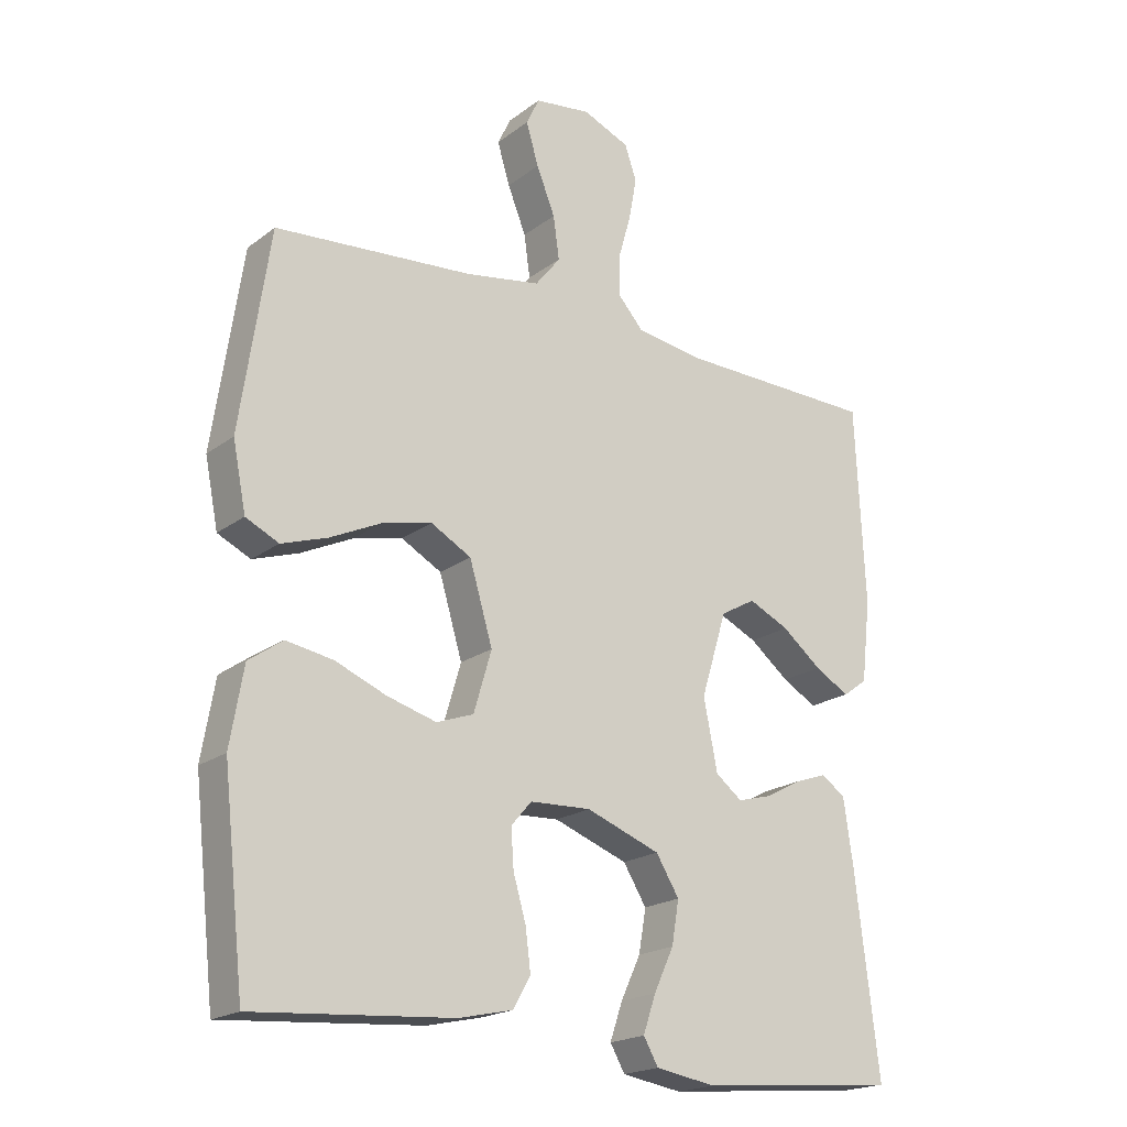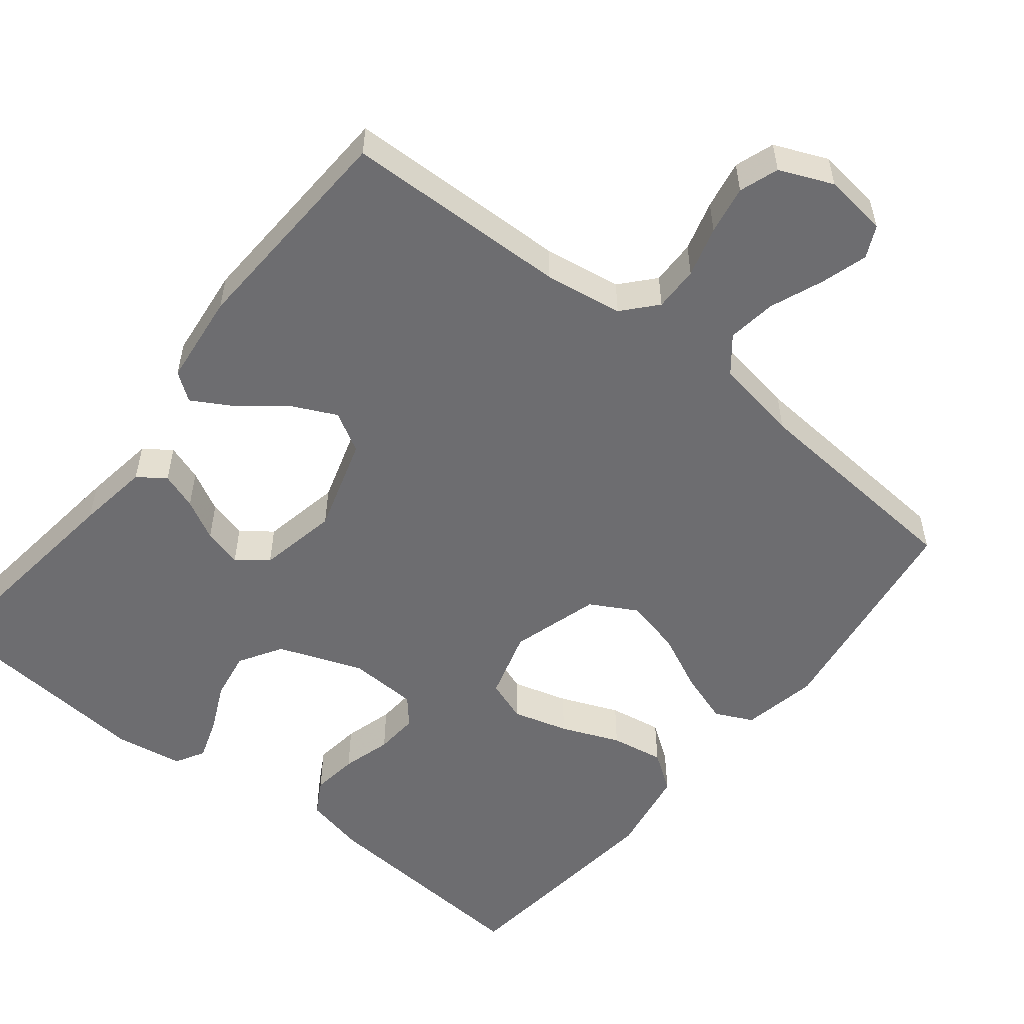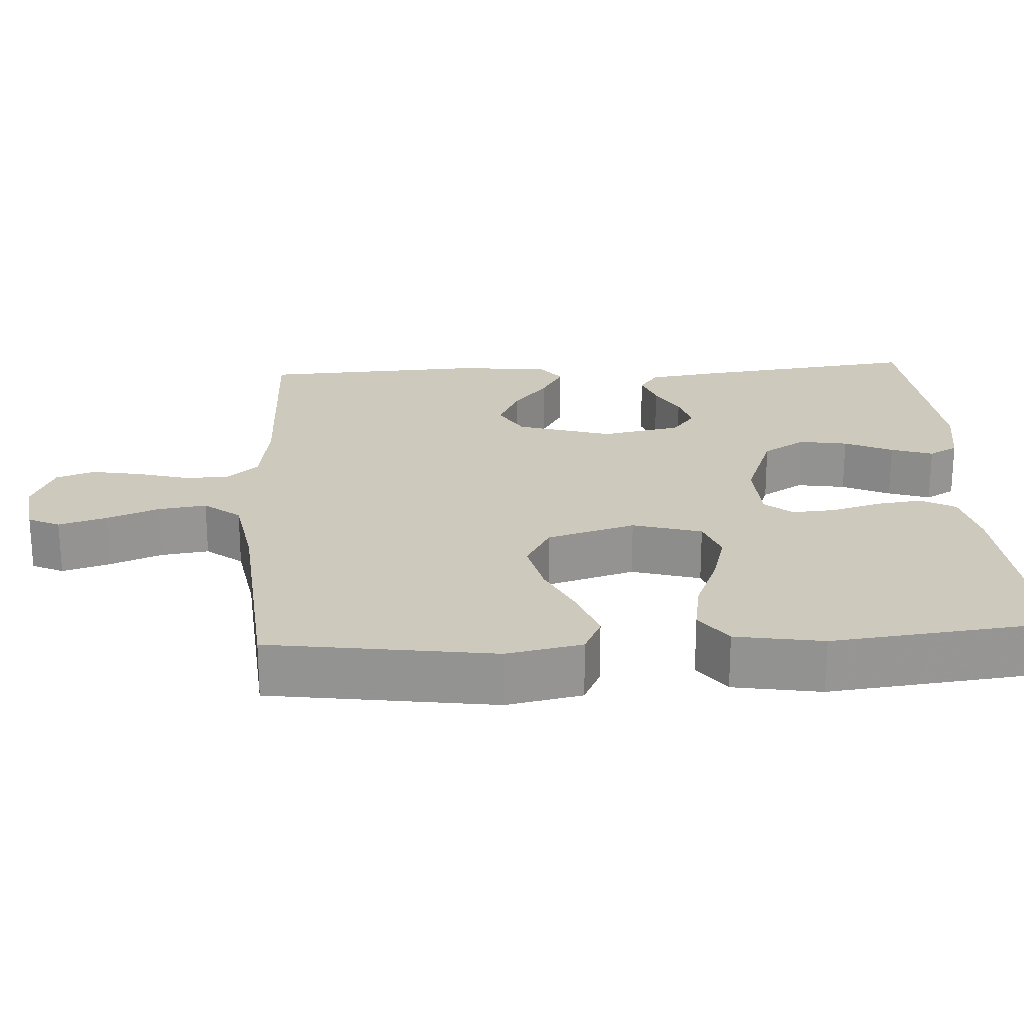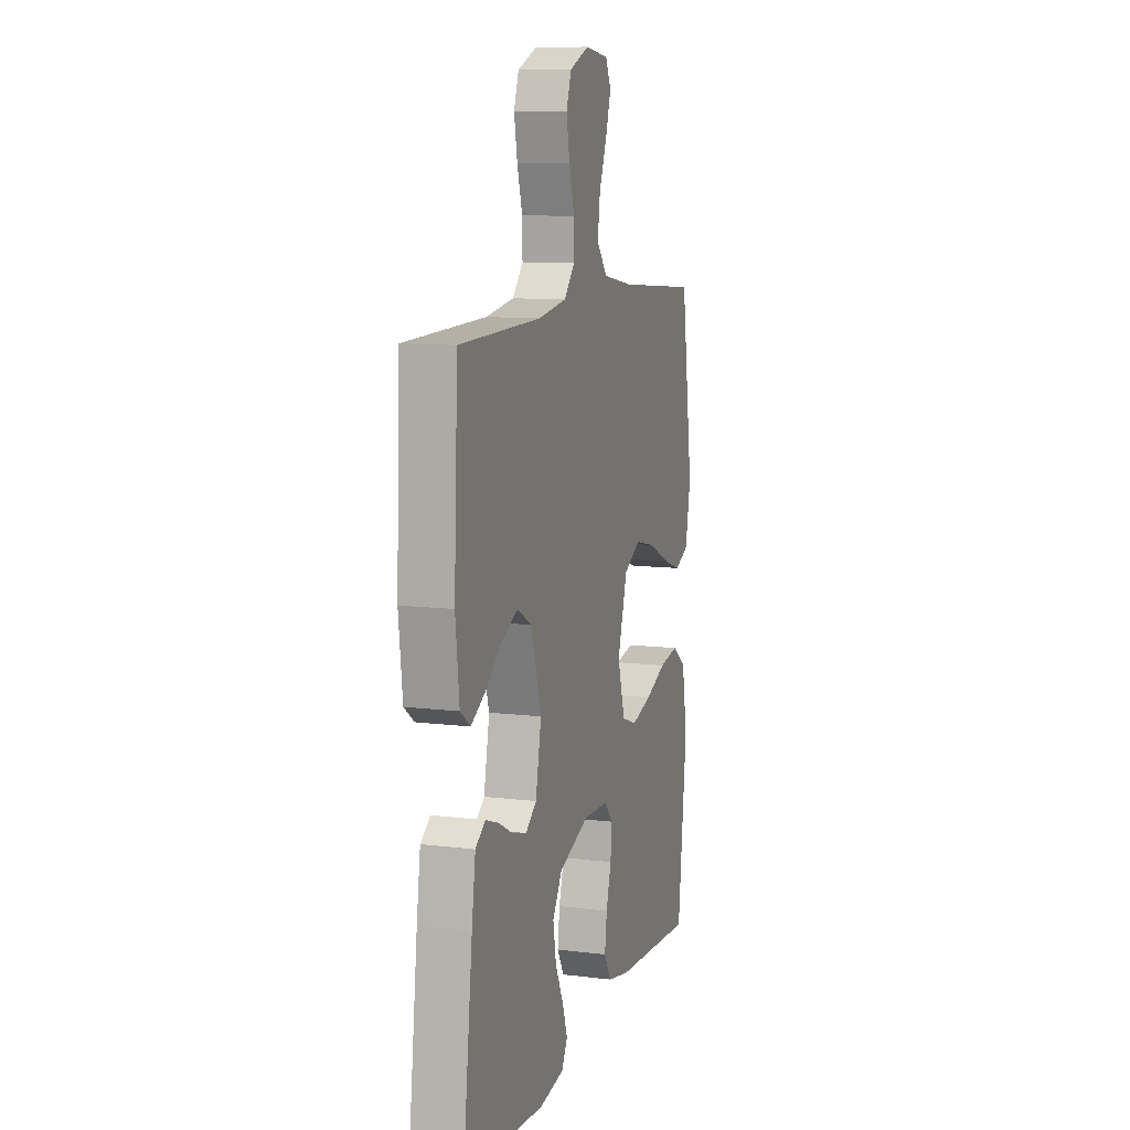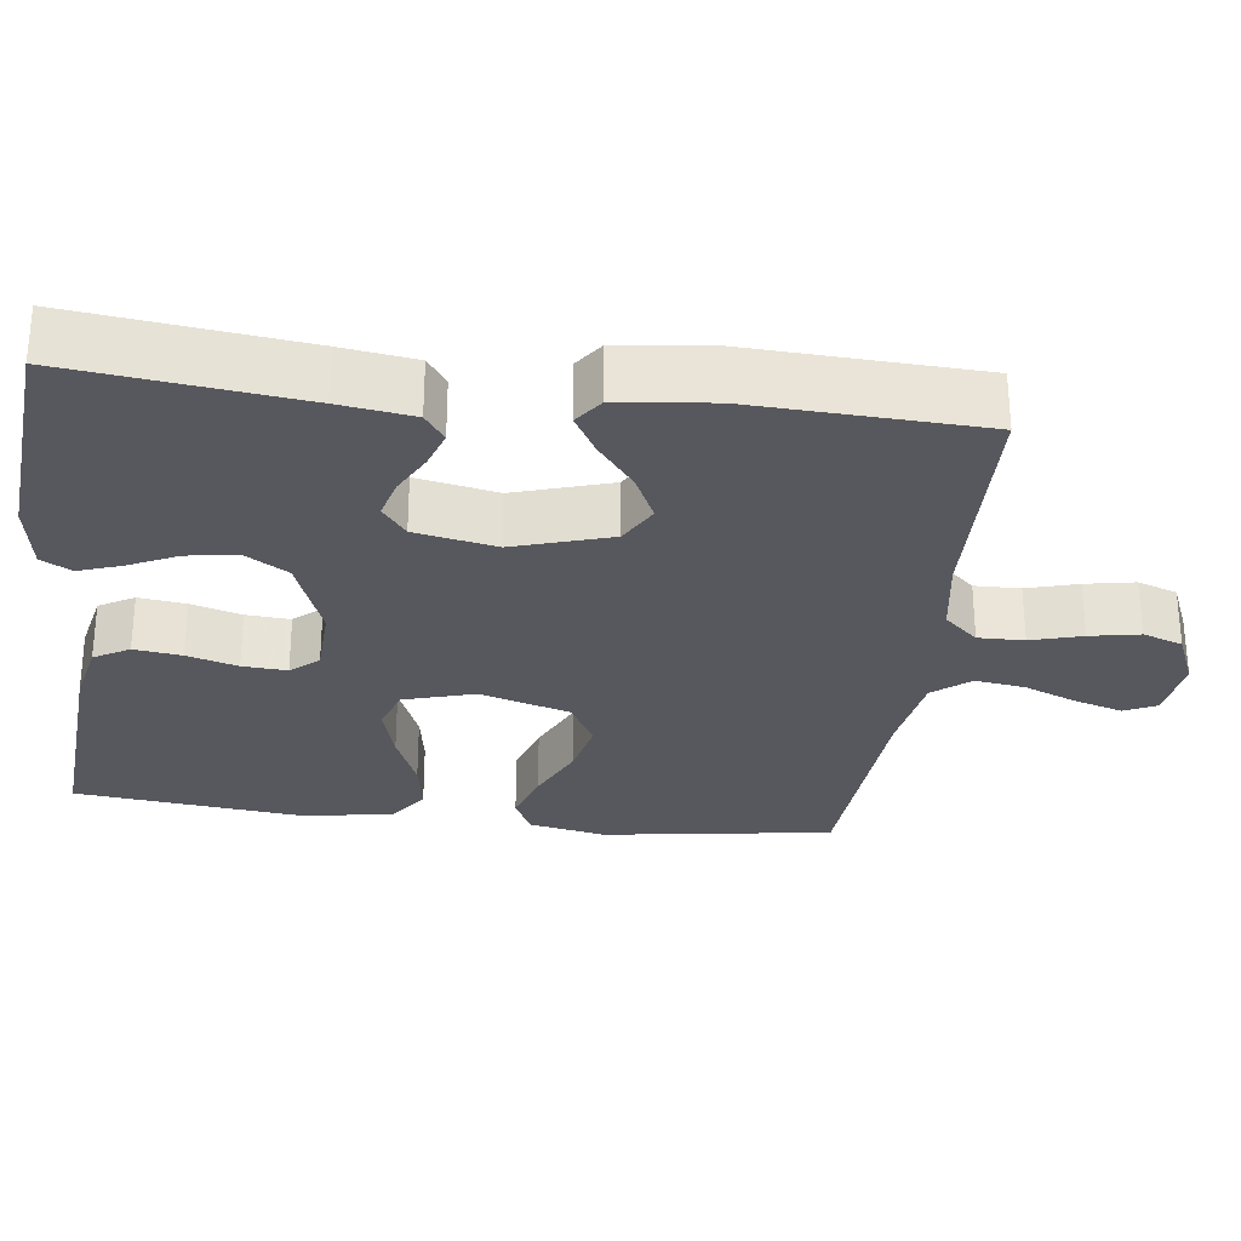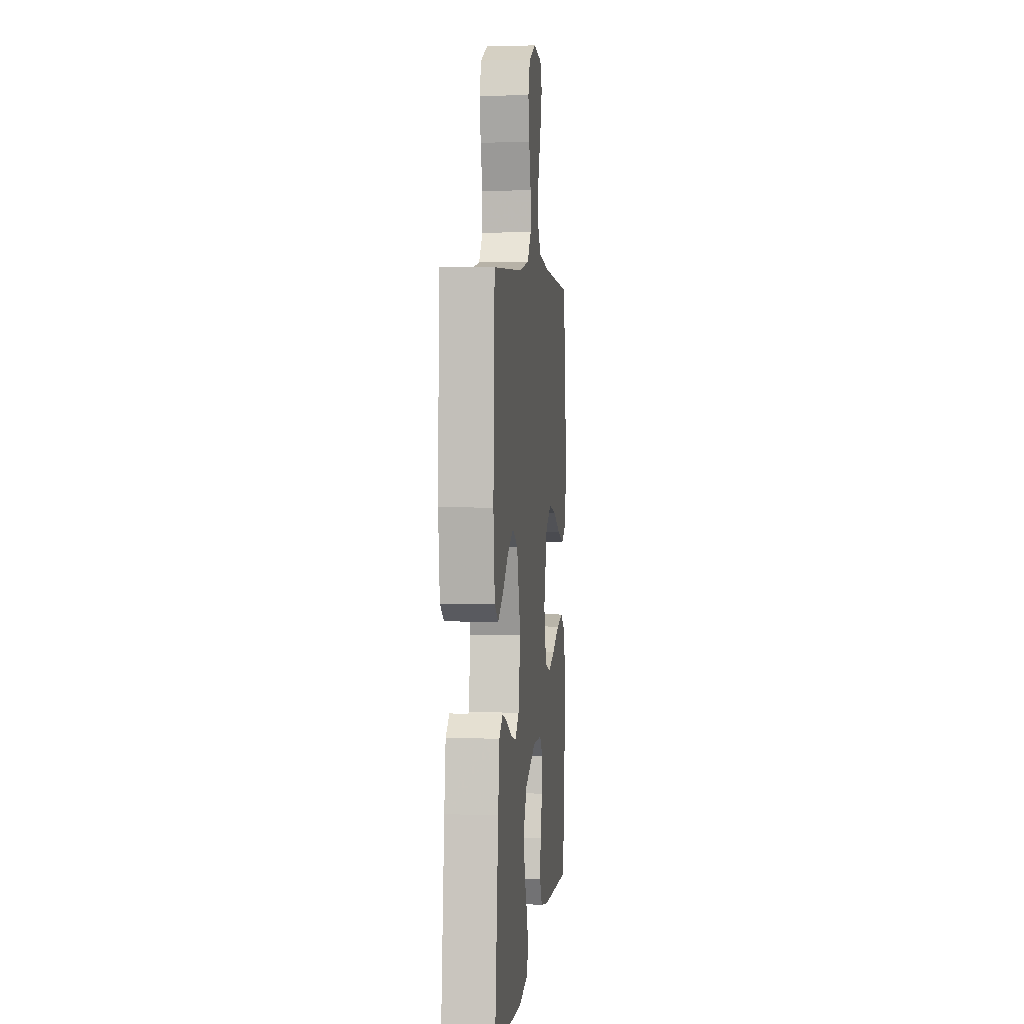
<metadata>
{"format":"obj","ext":"obj","renderer":"f3d","projection":"perspective","resolution":1024,"background":"white","views":[{"elev":-19.8,"azim":143.5,"up":"+Z"},{"elev":-54.1,"azim":-38.5,"up":"+Y"},{"elev":22.7,"azim":86.5,"up":"+Y"},{"elev":10.3,"azim":-72.5,"up":"+Z"},{"elev":-28.9,"azim":-97.0,"up":"+Y"},{"elev":4.0,"azim":-83.7,"up":"+Z"}]}
</metadata>
<code>
v -0.5 0.07 0.5
v -0.2 0.07 0.507
v -0.096 0.07 0.523
v -0.057 0.07 0.567
v -0.058 0.07 0.627
v -0.077 0.07 0.694
v -0.089 0.07 0.759
v -0.071 0.07 0.811
v 0 0.07 0.841
v 0.085 0.07 0.83
v 0.105 0.07 0.788
v 0.086 0.07 0.725
v 0.058 0.07 0.655
v 0.049 0.07 0.59
v 0.087 0.07 0.542
v 0.2 0.07 0.523
v 0.5 0.07 0.5
v 0.544 0.07 0.2
v 0.524 0.07 0.099
v 0.474 0.07 0.075
v 0.405 0.07 0.098
v 0.327 0.07 0.135
v 0.252 0.07 0.152
v 0.191 0.07 0.118
v 0.156 0.07 0
v 0.183 0.07 -0.092
v 0.239 0.07 -0.112
v 0.313 0.07 -0.091
v 0.391 0.07 -0.059
v 0.462 0.07 -0.047
v 0.513 0.07 -0.083
v 0.533 0.07 -0.2
v 0.5 0.07 -0.5
v 0.2 0.07 -0.478
v 0.118 0.07 -0.46
v 0.092 0.07 -0.414
v 0.1 0.07 -0.352
v 0.119 0.07 -0.286
v 0.123 0.07 -0.228
v 0.092 0.07 -0.192
v 0 0.07 -0.188
v -0.112 0.07 -0.23
v -0.147 0.07 -0.287
v -0.136 0.07 -0.352
v -0.106 0.07 -0.416
v -0.087 0.07 -0.472
v -0.109 0.07 -0.511
v -0.2 0.07 -0.526
v -0.5 0.07 -0.5
v -0.464 0.07 -0.2
v -0.45 0.07 -0.103
v -0.414 0.07 -0.077
v -0.365 0.07 -0.094
v -0.311 0.07 -0.123
v -0.259 0.07 -0.137
v -0.219 0.07 -0.106
v -0.198 0.07 0
v -0.237 0.07 0.127
v -0.29 0.07 0.157
v -0.351 0.07 0.128
v -0.411 0.07 0.08
v -0.463 0.07 0.05
v -0.5 0.07 0.077
v -0.514 0.07 0.2
v -0.5 0 0.5
v -0.2 0 0.507
v -0.096 0 0.523
v -0.057 0 0.567
v -0.058 0 0.627
v -0.077 0 0.694
v -0.089 0 0.759
v -0.071 0 0.811
v 0 0 0.841
v 0.085 0 0.83
v 0.105 0 0.788
v 0.086 0 0.725
v 0.058 0 0.655
v 0.049 0 0.59
v 0.087 0 0.542
v 0.2 0 0.523
v 0.5 0 0.5
v 0.544 0 0.2
v 0.524 0 0.099
v 0.474 0 0.075
v 0.405 0 0.098
v 0.327 0 0.135
v 0.252 0 0.152
v 0.191 0 0.118
v 0.156 0 0
v 0.183 0 -0.092
v 0.239 0 -0.112
v 0.313 0 -0.091
v 0.391 0 -0.059
v 0.462 0 -0.047
v 0.513 0 -0.083
v 0.533 0 -0.2
v 0.5 0 -0.5
v 0.2 0 -0.478
v 0.118 0 -0.46
v 0.092 0 -0.414
v 0.1 0 -0.352
v 0.119 0 -0.286
v 0.123 0 -0.228
v 0.092 0 -0.192
v 0 0 -0.188
v -0.112 0 -0.23
v -0.147 0 -0.287
v -0.136 0 -0.352
v -0.106 0 -0.416
v -0.087 0 -0.472
v -0.109 0 -0.511
v -0.2 0 -0.526
v -0.5 0 -0.5
v -0.464 0 -0.2
v -0.45 0 -0.103
v -0.414 0 -0.077
v -0.365 0 -0.094
v -0.311 0 -0.123
v -0.259 0 -0.137
v -0.219 0 -0.106
v -0.198 0 0
v -0.237 0 0.127
v -0.29 0 0.157
v -0.351 0 0.128
v -0.411 0 0.08
v -0.463 0 0.05
v -0.5 0 0.077
v -0.514 0 0.2
f 64 1 2
f 63 64 2
f 62 63 2
f 61 62 2
f 60 61 2
f 59 60 2 3
f 58 59 3 4
f 57 58 4
f 56 57 4
f 52 53 54
f 51 52 54
f 50 51 54
f 49 50 54
f 48 49 54
f 47 48 54
f 46 47 54
f 45 46 54
f 44 45 54
f 43 44 54 55
f 42 43 55 56
f 36 37 38
f 35 36 38
f 34 35 38
f 33 34 38
f 32 33 38
f 31 32 38
f 30 31 38
f 29 30 38
f 28 29 38
f 27 28 38 39
f 26 27 39 40
f 20 21 22
f 19 20 22
f 18 19 22
f 17 18 22
f 16 17 22
f 15 16 22 23
f 14 15 23 24
f 11 12 13
f 10 11 13
f 9 10 13
f 8 9 13
f 7 8 13
f 6 7 13
f 5 6 13
f 4 5 13 14
f 14 24 25
f 4 14 25
f 56 4 25
f 42 56 25
f 41 42 25
f 25 26 40 41
f 66 65 128
f 66 128 127
f 66 127 126
f 66 126 125
f 66 125 124
f 67 66 124 123
f 68 67 123 122
f 68 122 121
f 68 121 120
f 118 117 116
f 118 116 115
f 118 115 114
f 118 114 113
f 118 113 112
f 118 112 111
f 118 111 110
f 118 110 109
f 118 109 108
f 119 118 108 107
f 120 119 107 106
f 102 101 100
f 102 100 99
f 102 99 98
f 102 98 97
f 102 97 96
f 102 96 95
f 102 95 94
f 102 94 93
f 102 93 92
f 103 102 92 91
f 104 103 91 90
f 86 85 84
f 86 84 83
f 86 83 82
f 86 82 81
f 86 81 80
f 87 86 80 79
f 88 87 79 78
f 77 76 75
f 77 75 74
f 77 74 73
f 77 73 72
f 77 72 71
f 77 71 70
f 77 70 69
f 78 77 69 68
f 89 88 78
f 89 78 68
f 89 68 120
f 89 120 106
f 89 106 105
f 105 104 90 89
f 1 65 66 2
f 2 66 67 3
f 3 67 68 4
f 4 68 69 5
f 5 69 70 6
f 6 70 71 7
f 7 71 72 8
f 8 72 73 9
f 9 73 74 10
f 10 74 75 11
f 11 75 76 12
f 12 76 77 13
f 13 77 78 14
f 14 78 79 15
f 15 79 80 16
f 16 80 81 17
f 17 81 82 18
f 18 82 83 19
f 19 83 84 20
f 20 84 85 21
f 21 85 86 22
f 22 86 87 23
f 23 87 88 24
f 24 88 89 25
f 25 89 90 26
f 26 90 91 27
f 27 91 92 28
f 28 92 93 29
f 29 93 94 30
f 30 94 95 31
f 31 95 96 32
f 32 96 97 33
f 33 97 98 34
f 34 98 99 35
f 35 99 100 36
f 36 100 101 37
f 37 101 102 38
f 38 102 103 39
f 39 103 104 40
f 40 104 105 41
f 41 105 106 42
f 42 106 107 43
f 43 107 108 44
f 44 108 109 45
f 45 109 110 46
f 46 110 111 47
f 47 111 112 48
f 48 112 113 49
f 49 113 114 50
f 50 114 115 51
f 51 115 116 52
f 52 116 117 53
f 53 117 118 54
f 54 118 119 55
f 55 119 120 56
f 56 120 121 57
f 57 121 122 58
f 58 122 123 59
f 59 123 124 60
f 60 124 125 61
f 61 125 126 62
f 62 126 127 63
f 63 127 128 64
f 64 128 65 1

</code>
